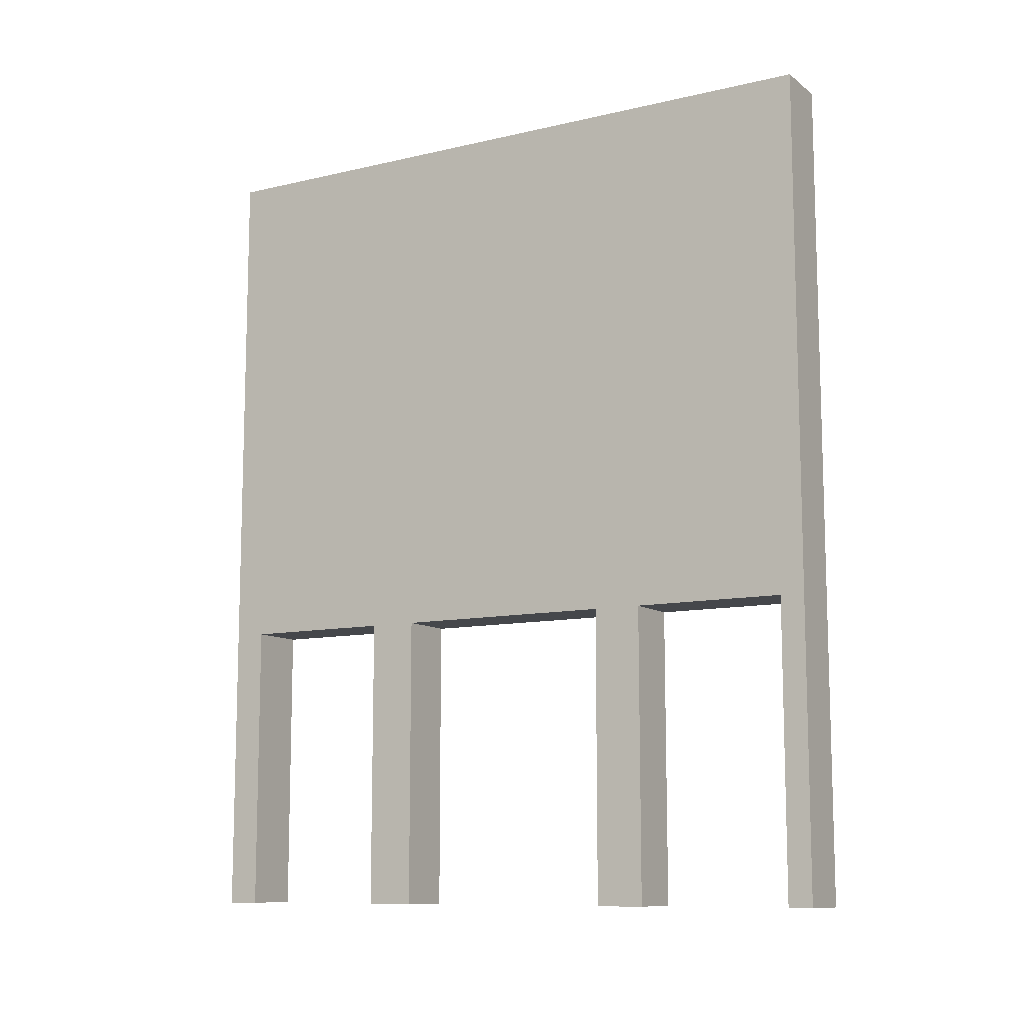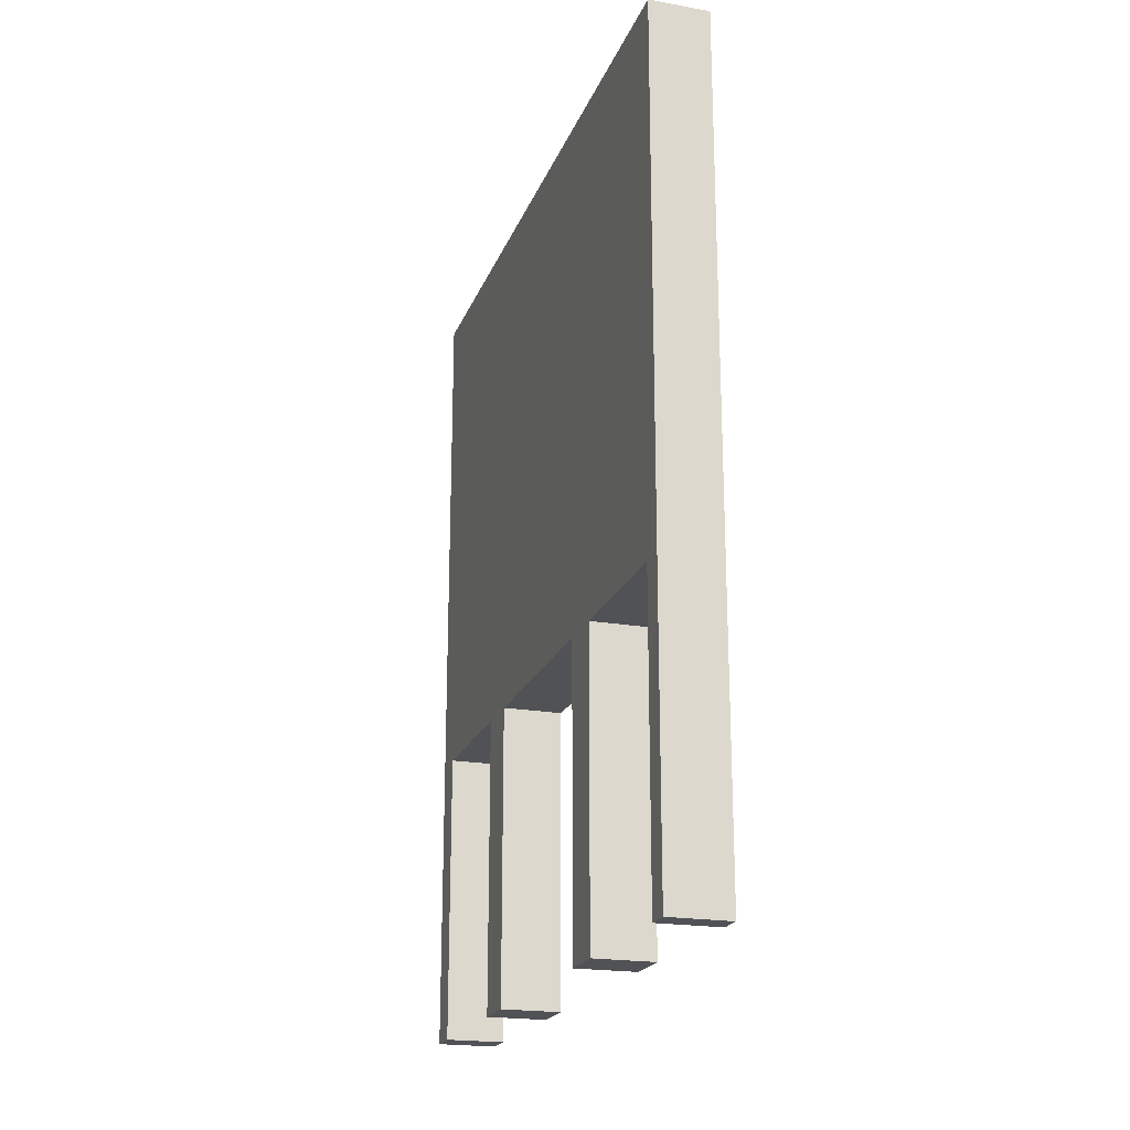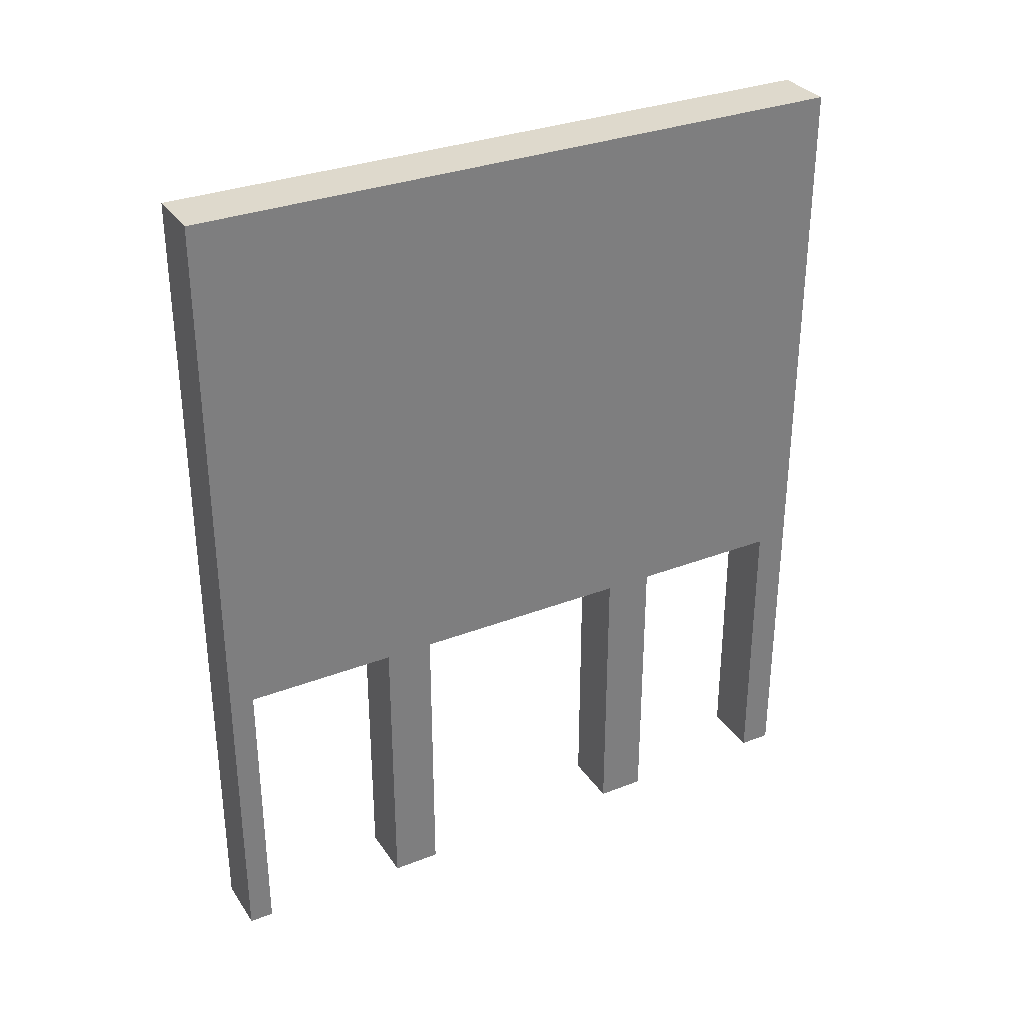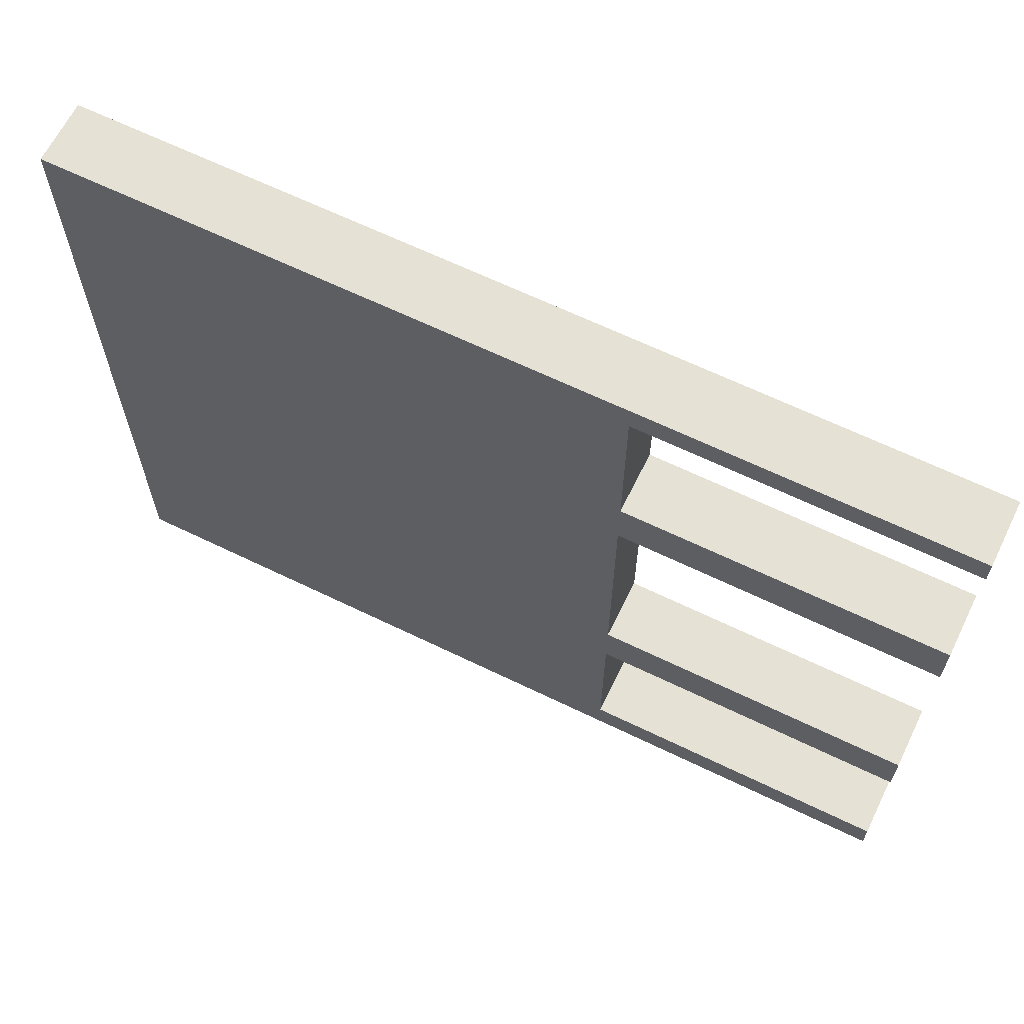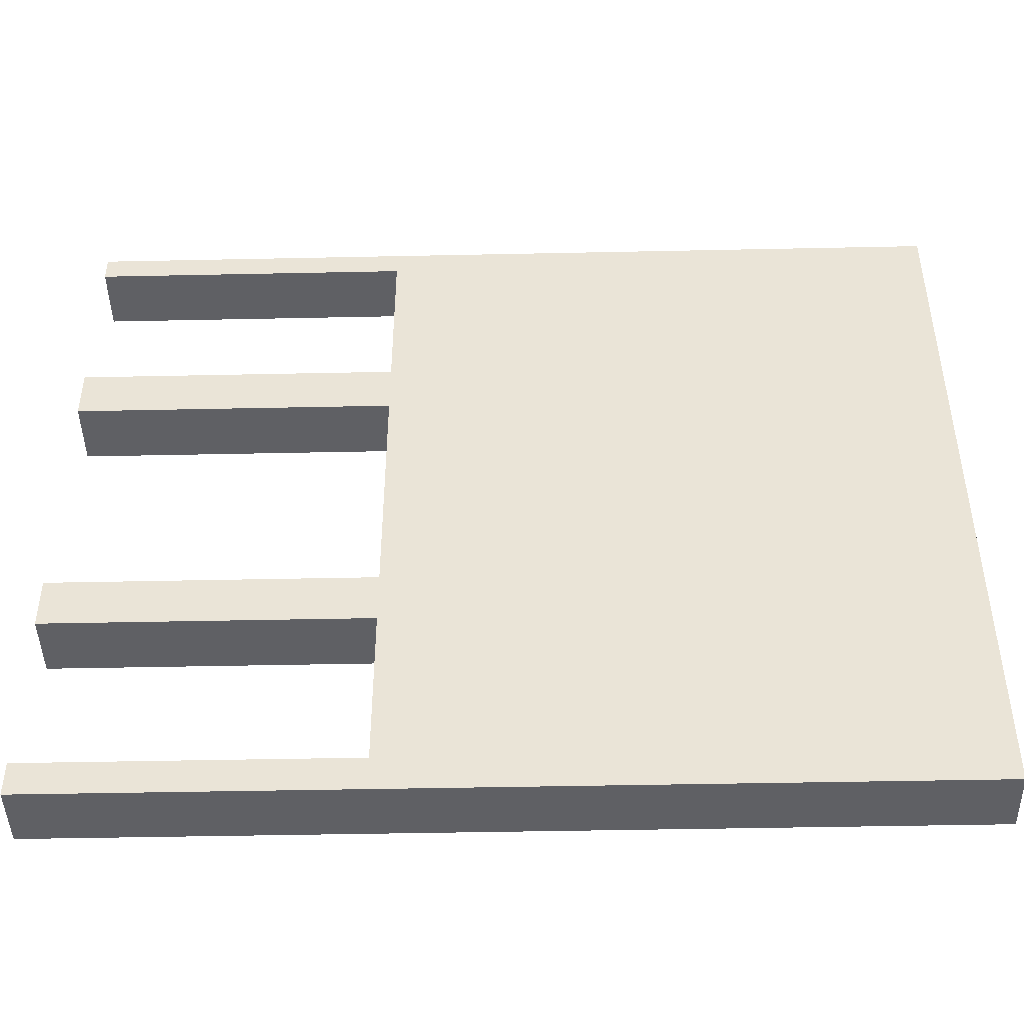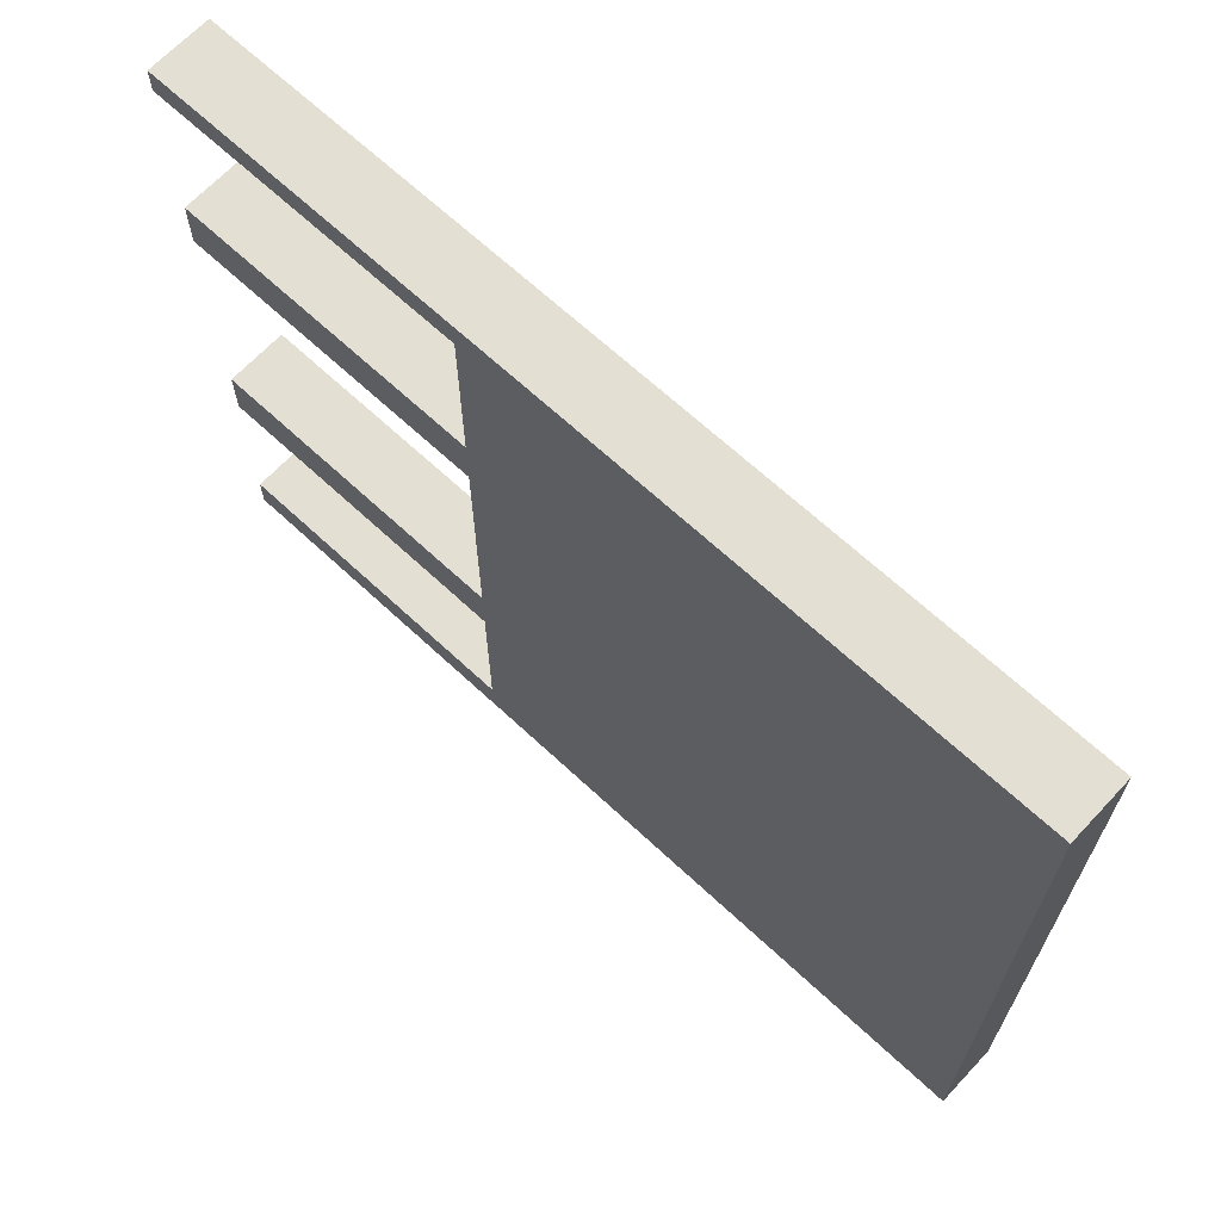
<metadata>
{"format":"obj","ext":"obj","renderer":"f3d","projection":"perspective","resolution":1024,"background":"white","views":[{"elev":-10.5,"azim":-59.6,"up":"+Y"},{"elev":-20.9,"azim":-17.4,"up":"+Y"},{"elev":31.9,"azim":61.5,"up":"+Y"},{"elev":64.5,"azim":-63.9,"up":"+Z"},{"elev":-45.0,"azim":91.4,"up":"+Z"},{"elev":66.6,"azim":133.1,"up":"+Z"}]}
</metadata>
<code>
o Cube.5703_0003
v -1.789 0 -1.569
v -1.789 0.459 -1.569
v -1.756 0 -1.569
v -1.756 0.459 -1.569
v -1.756 0 -1.95
v -1.756 0.459 -1.95
v -1.789 0.459 -1.95
v -1.789 0 -1.95
v -1.789 0.165 -1.583
v -1.789 0 -1.583
v -1.789 0 -1.695
v -1.789 0 -1.668
v -1.789 0.165 -1.668
v -1.789 0 -1.819
v -1.789 0 -1.847
v -1.789 0.165 -1.847
v -1.789 0 -1.932
v -1.789 0.165 -1.932
v -1.756 0.165 -1.932
v -1.756 0 -1.583
v -1.756 0.165 -1.583
v -1.756 0 -1.668
v -1.756 0.165 -1.668
v -1.756 0 -1.695
v -1.756 0 -1.847
v -1.756 0 -1.819
v -1.756 0 -1.932
v -1.756 0.165 -1.847
v -1.789 0.165 -1.695
v -1.789 0.165 -1.819
v -1.756 0.165 -1.695
v -1.756 0.165 -1.819
f 2 1 3
f 6 5 8
f 2 4 6
f 12 11 24
f 5 27 17
f 25 26 14
f 1 10 20
f 2 30 29
f 30 14 26
f 13 12 22
f 21 20 10
f 9 13 23
f 18 17 27
f 28 25 15
f 16 18 19
f 31 29 30
f 31 24 11
f 32 4 31
f 2 3 4
f 6 8 7
f 2 6 7
f 12 24 22
f 5 17 8
f 25 14 15
f 1 20 3
f 17 18 8
f 8 18 7
f 2 9 1
f 1 9 10
f 14 30 15
f 15 30 16
f 16 7 18
f 7 30 2
f 2 13 9
f 13 29 12
f 12 29 11
f 2 29 13
f 16 30 7
f 30 26 32
f 13 22 23
f 21 10 9
f 9 23 21
f 18 27 19
f 28 15 16
f 16 19 28
f 31 30 32
f 31 11 29
f 21 3 20
f 6 19 5
f 5 19 27
f 21 4 3
f 24 31 22
f 22 31 23
f 23 4 21
f 4 32 6
f 6 28 19
f 28 32 25
f 25 32 26
f 6 32 28
f 23 31 4

</code>
